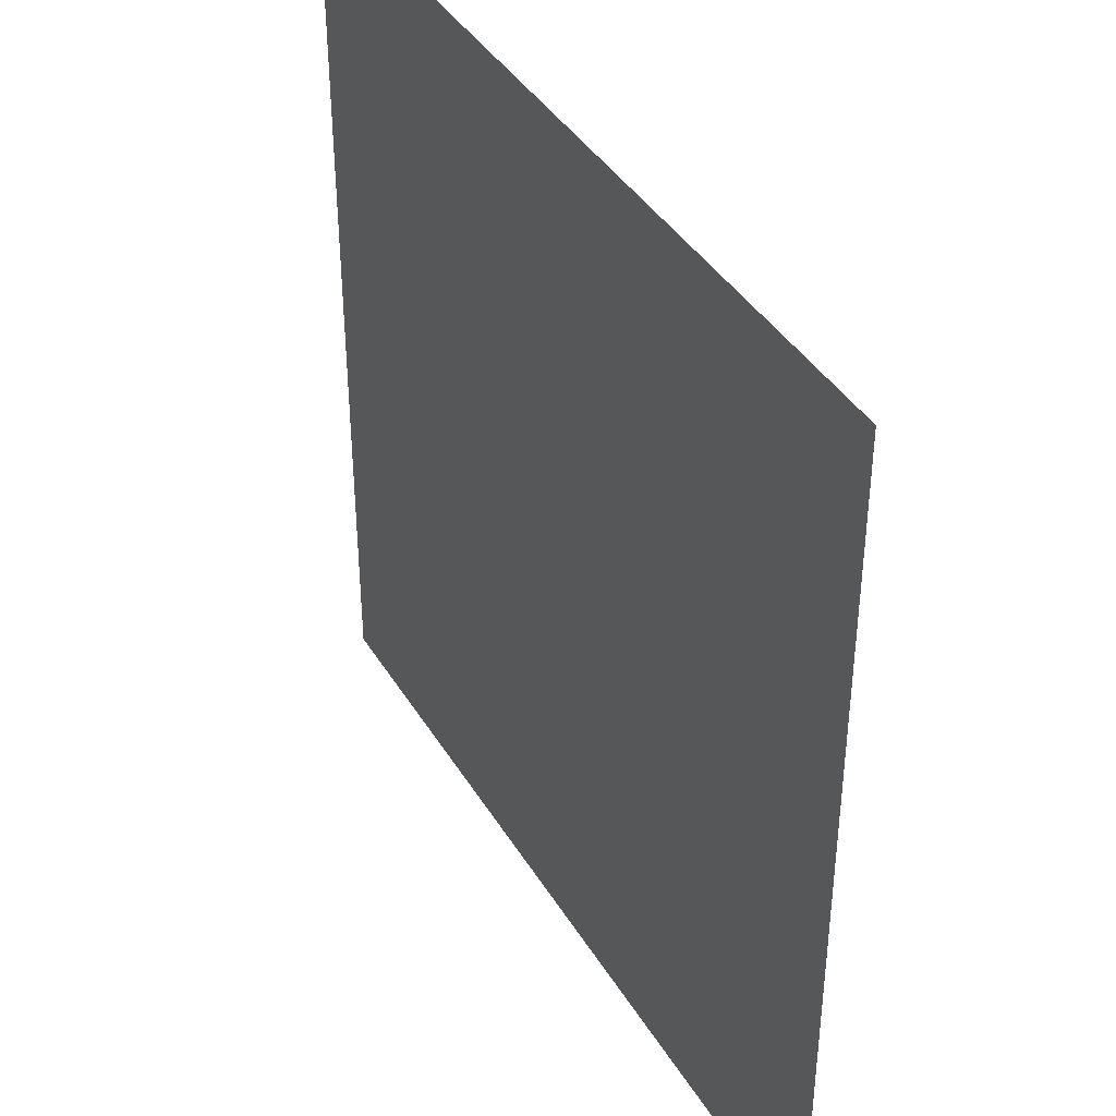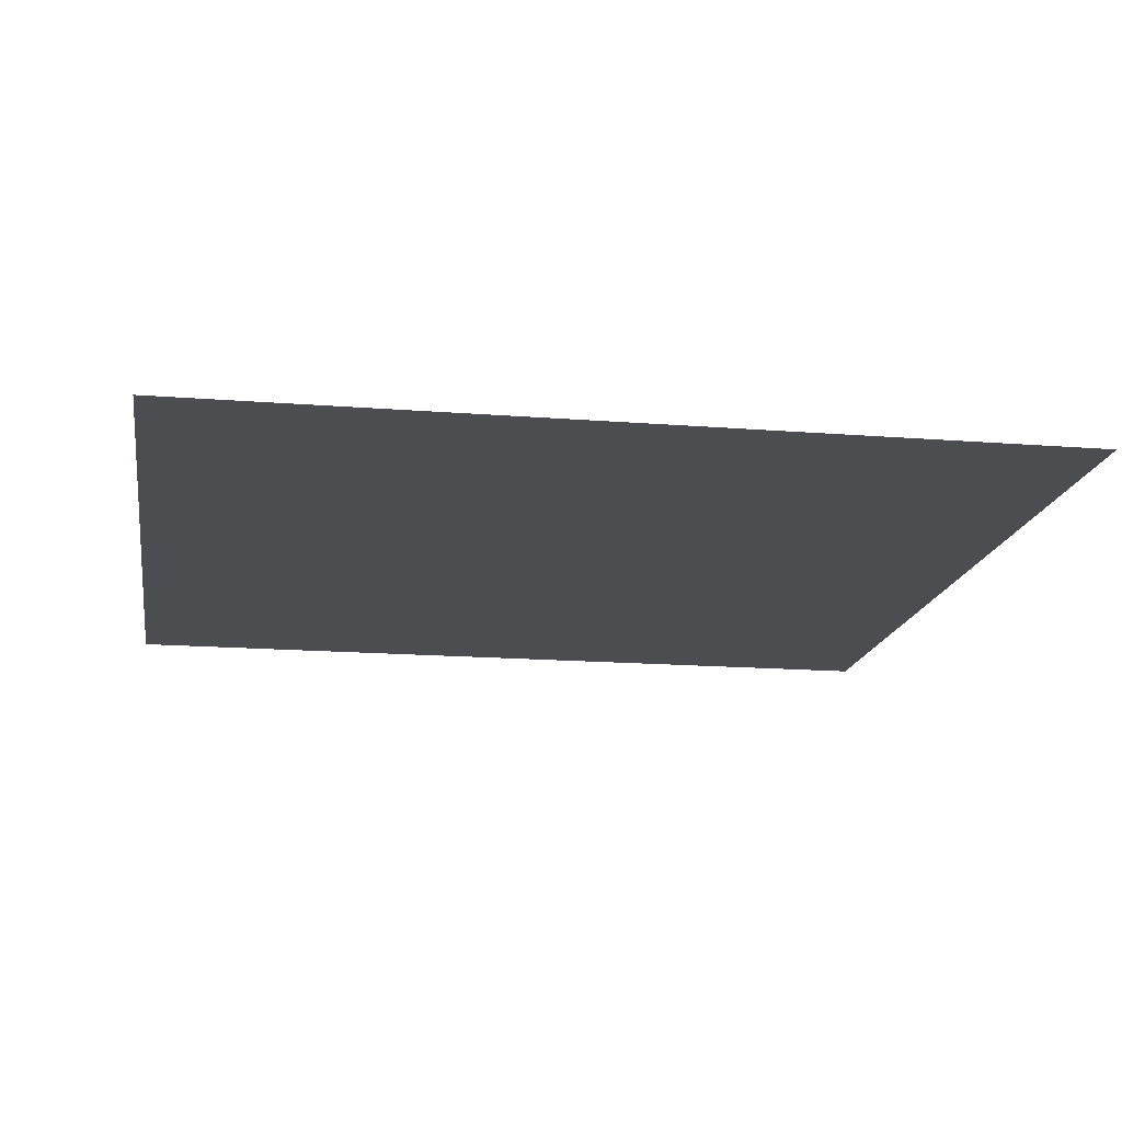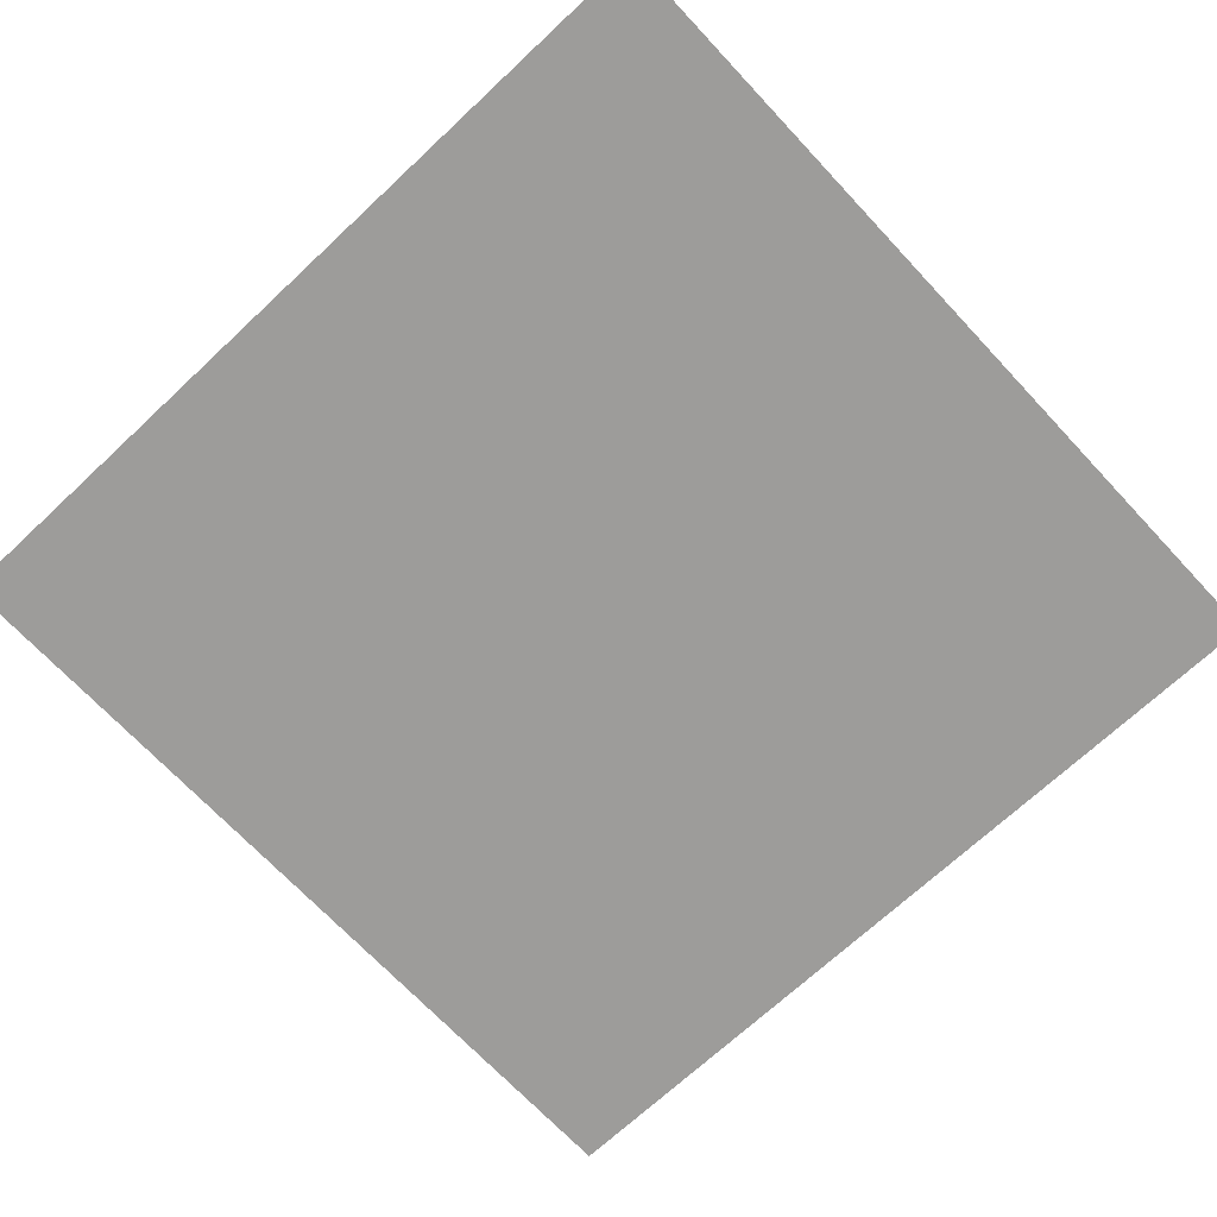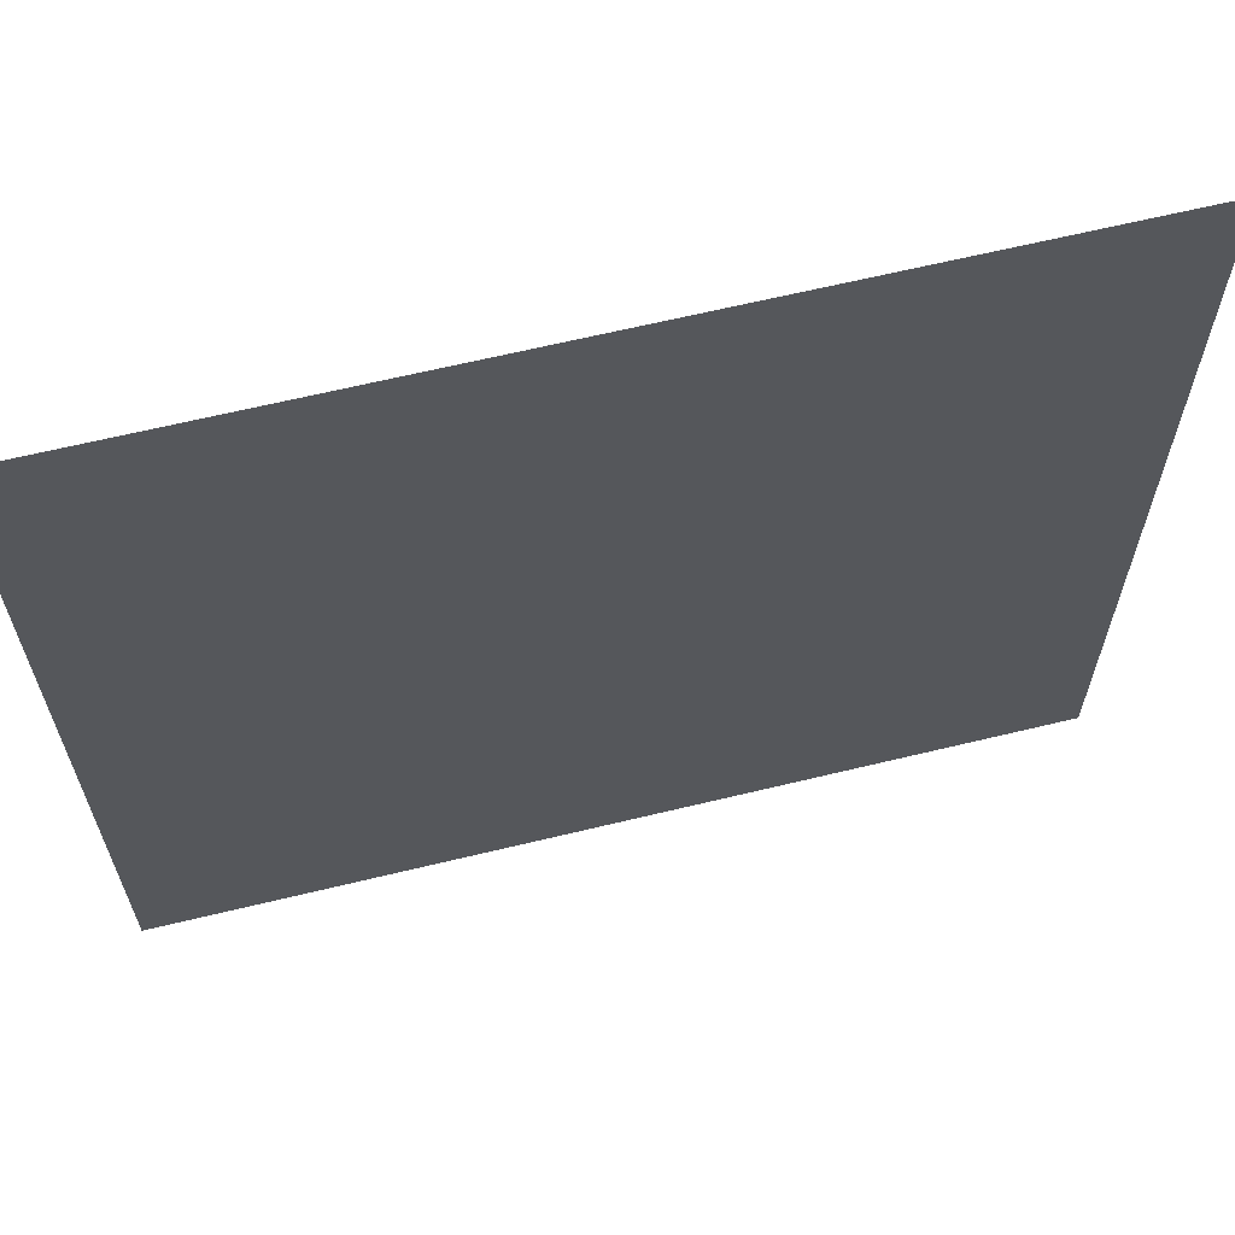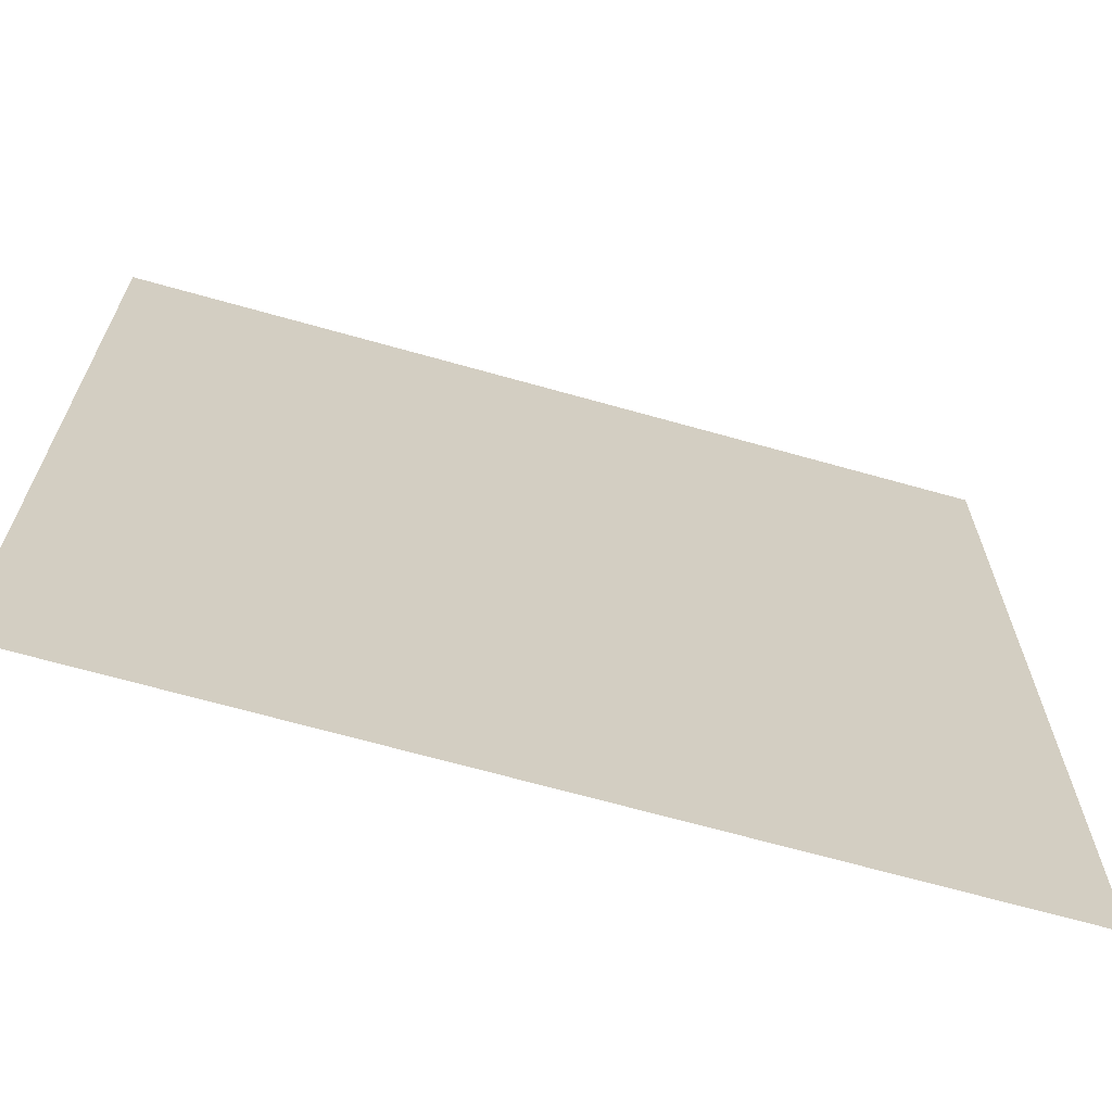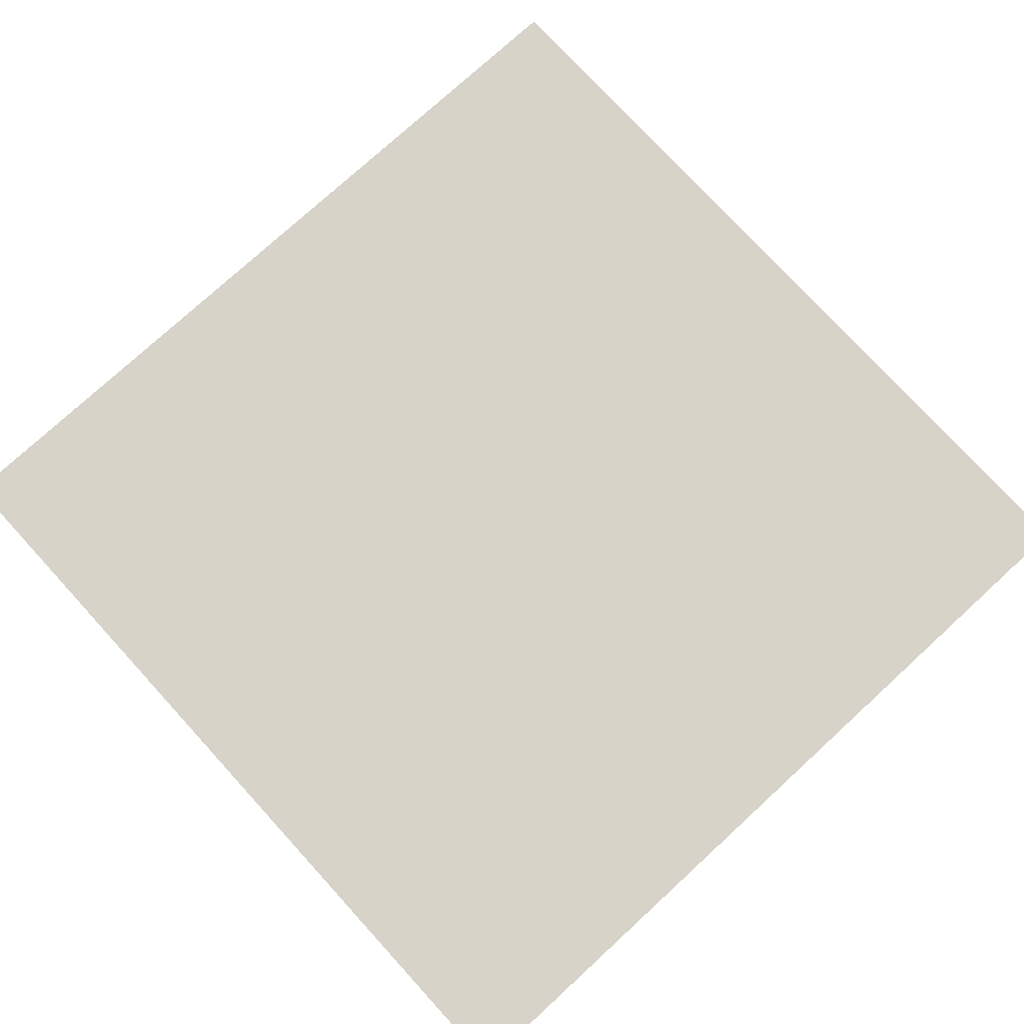
<metadata>
{"format":"obj","ext":"obj","renderer":"f3d","projection":"perspective","resolution":1024,"background":"white","views":[{"elev":40.1,"azim":-118.4,"up":"+Z"},{"elev":-16.2,"azim":80.7,"up":"+Y"},{"elev":-70.0,"azim":-46.9,"up":"+Y"},{"elev":64.8,"azim":166.3,"up":"+Z"},{"elev":-67.5,"azim":-15.8,"up":"+Z"},{"elev":76.8,"azim":137.5,"up":"+Y"}]}
</metadata>
<code>
o Plane.001_Plane.012
v -0.064 0 0.064
v 0.064 0 0.064
v -0.064 0 -0.064
v 0.064 0 -0.064
f 1 2 4 3

</code>
